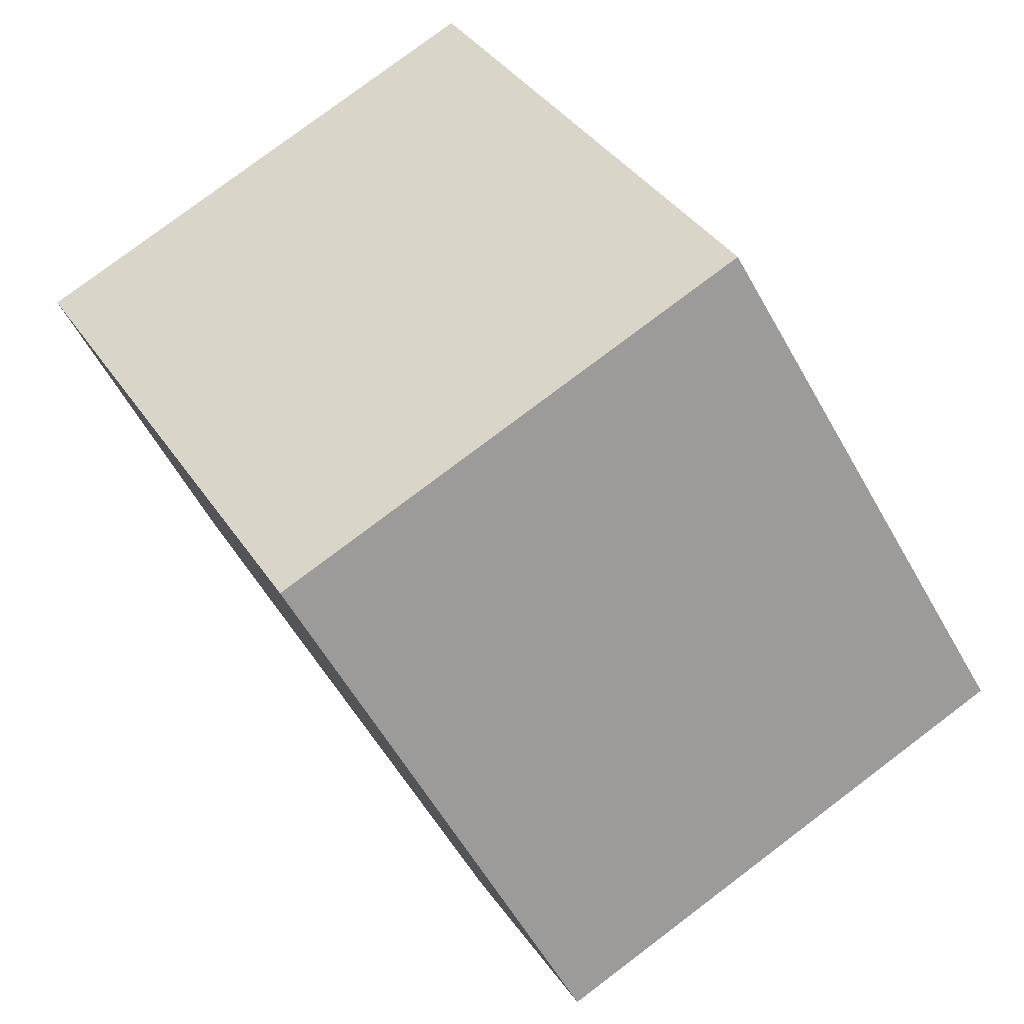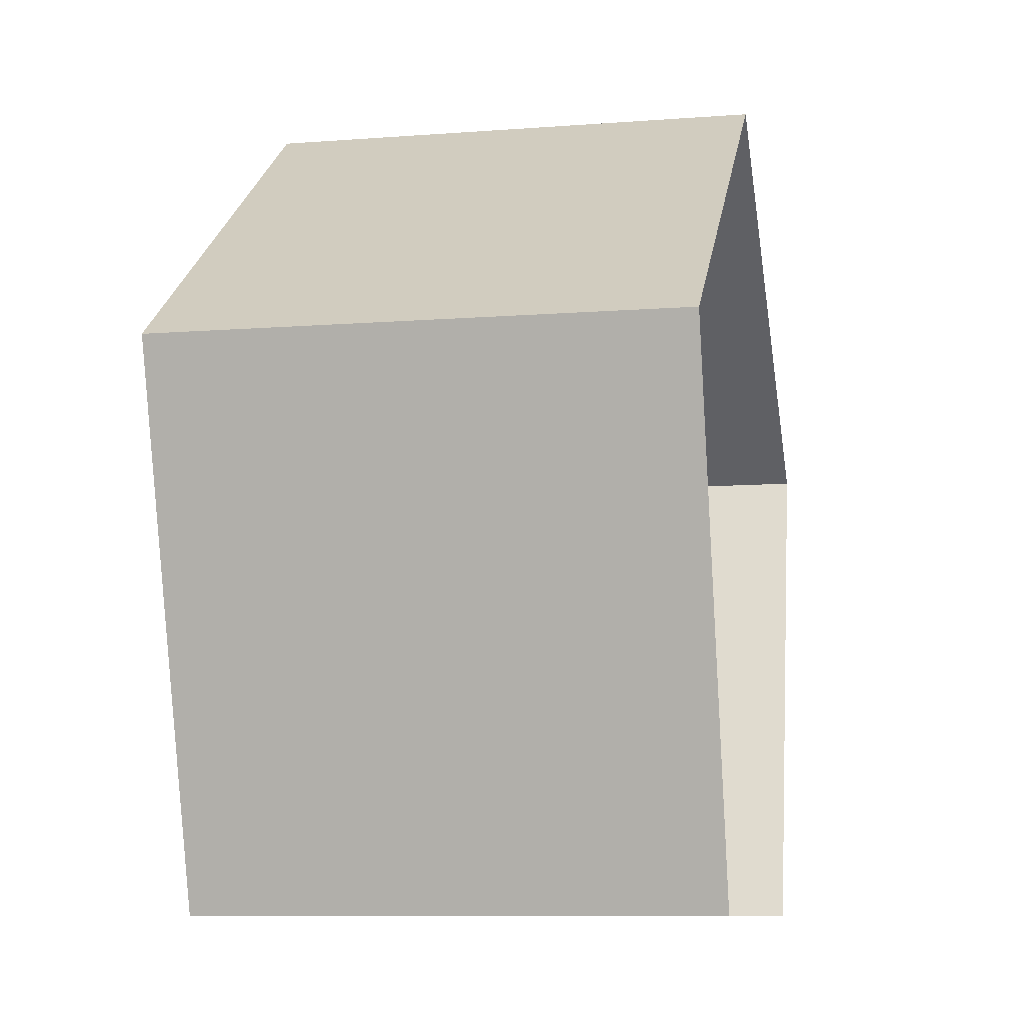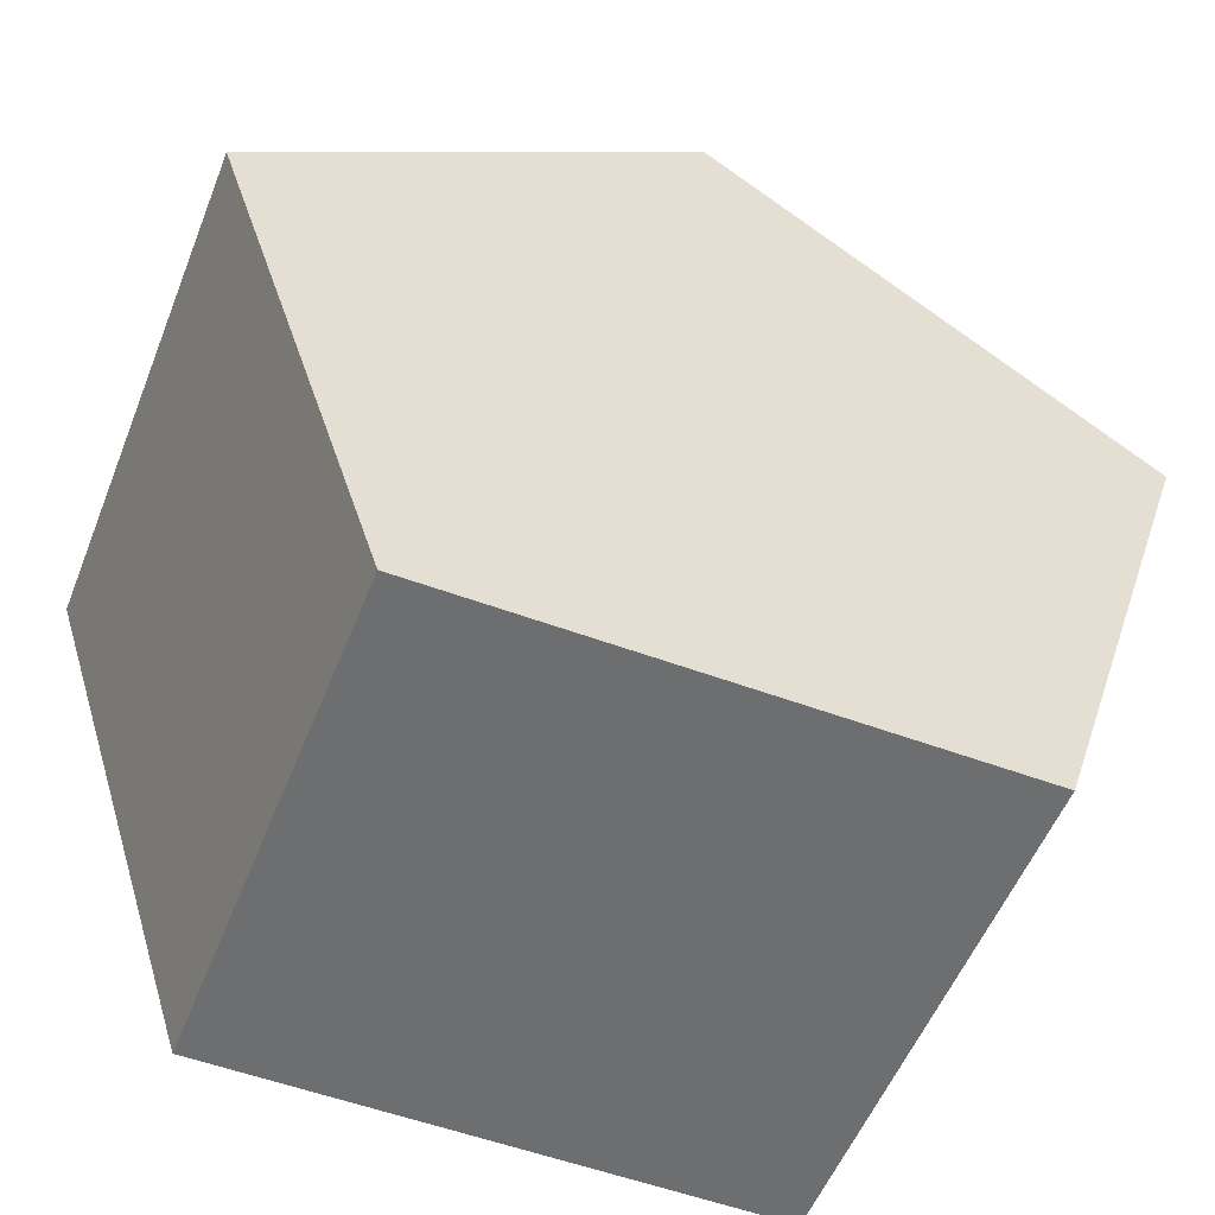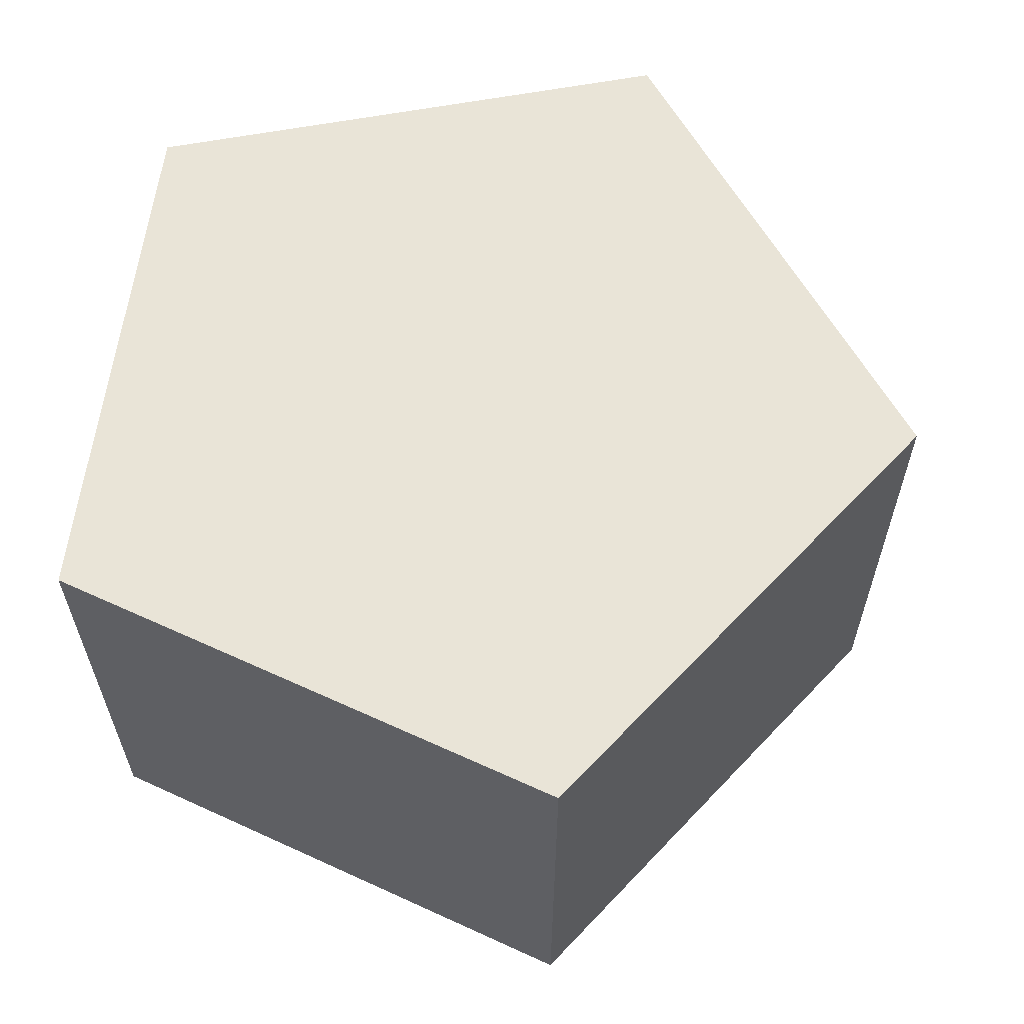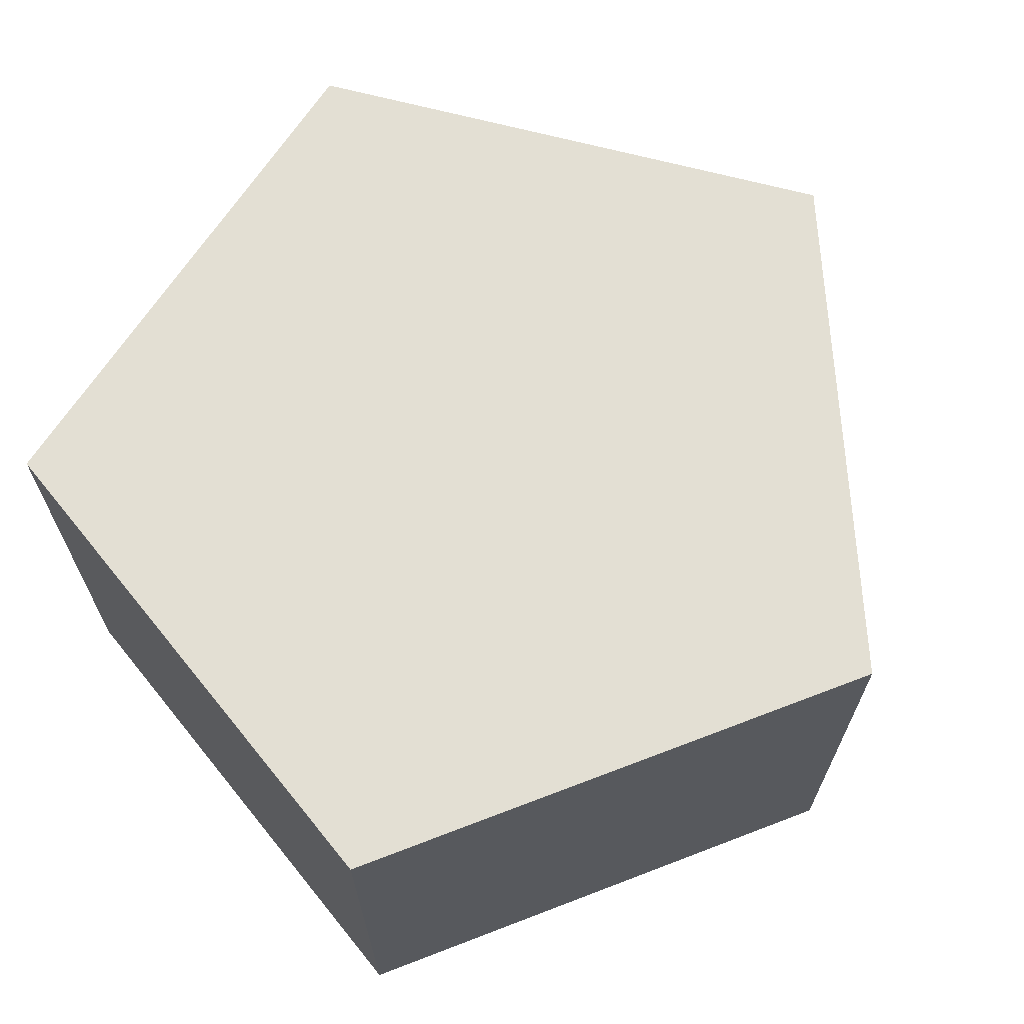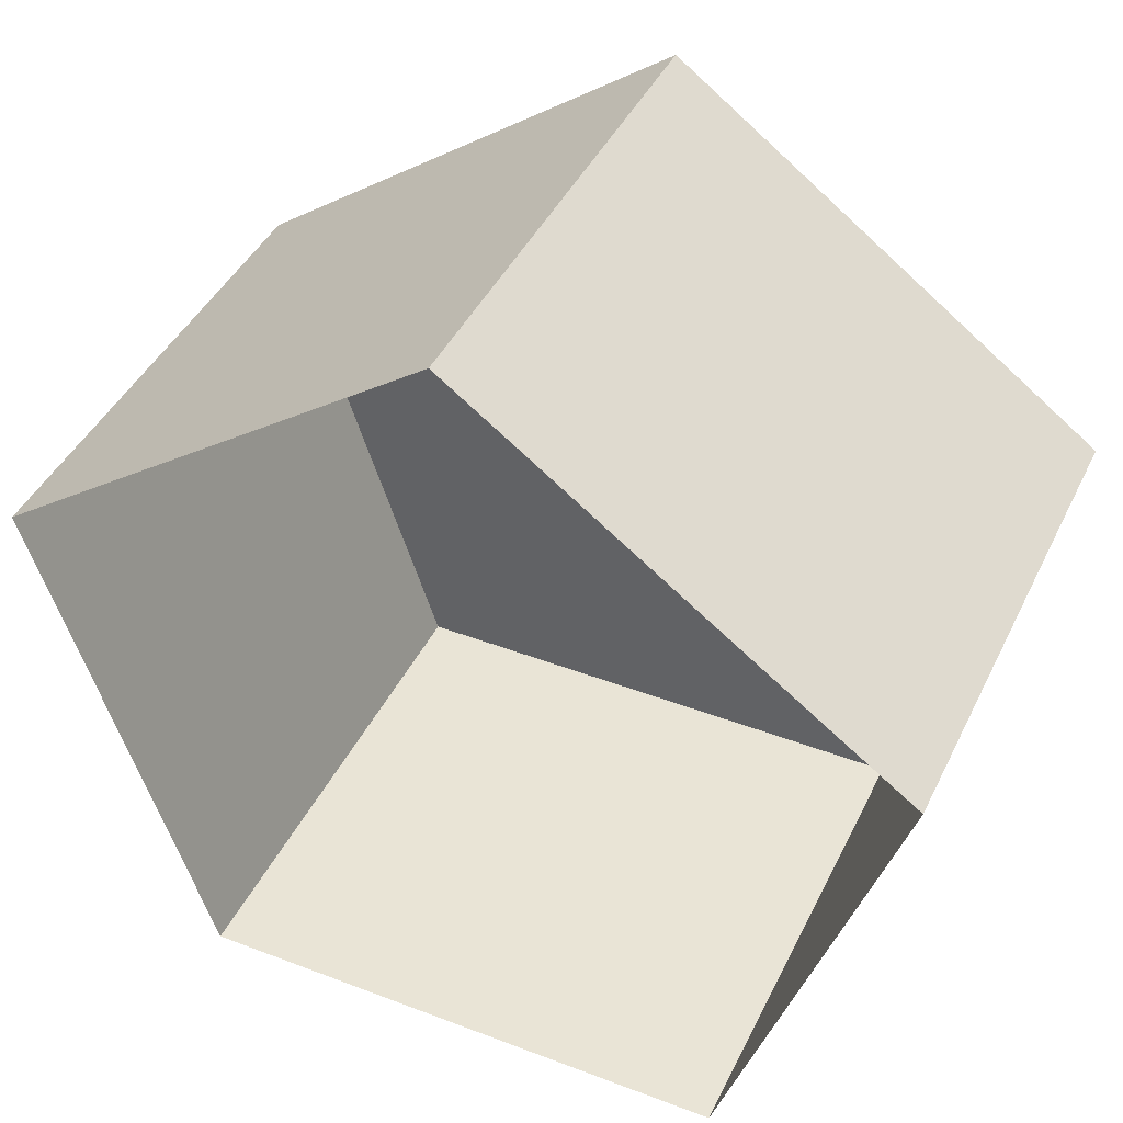
<metadata>
{"format":"obj","ext":"obj","renderer":"f3d","projection":"perspective","resolution":1024,"background":"white","views":[{"elev":79.2,"azim":-127.0,"up":"+Z"},{"elev":-9.5,"azim":-78.7,"up":"+Z"},{"elev":-54.2,"azim":158.5,"up":"+Z"},{"elev":60.8,"azim":-82.9,"up":"+Y"},{"elev":67.1,"azim":-129.1,"up":"+Y"},{"elev":42.7,"azim":24.5,"up":"+Z"}]}
</metadata>
<code>
o Static_Cylinder.000
v 0 0.5764 0.5257
v 0.5 0.5764 0.1625
v 0.309 0.5764 -0.4253
v -0.309 0.5764 -0.4253
v -0.5 0.5764 0.1625
v 0.5 0.003451 0.1625
v -0.5 0.003451 0.1625
v -0.309 0.003451 -0.4253
v 0.309 0.003451 -0.4253
v 0 0.003451 0.5257
f 1 3 4
f 9 4 3
f 5 10 1
f 1 6 2
f 6 3 2
f 8 5 4
f 4 5 1
f 1 2 3
f 9 8 4
f 5 7 10
f 1 10 6
f 6 9 3
f 8 7 5

</code>
